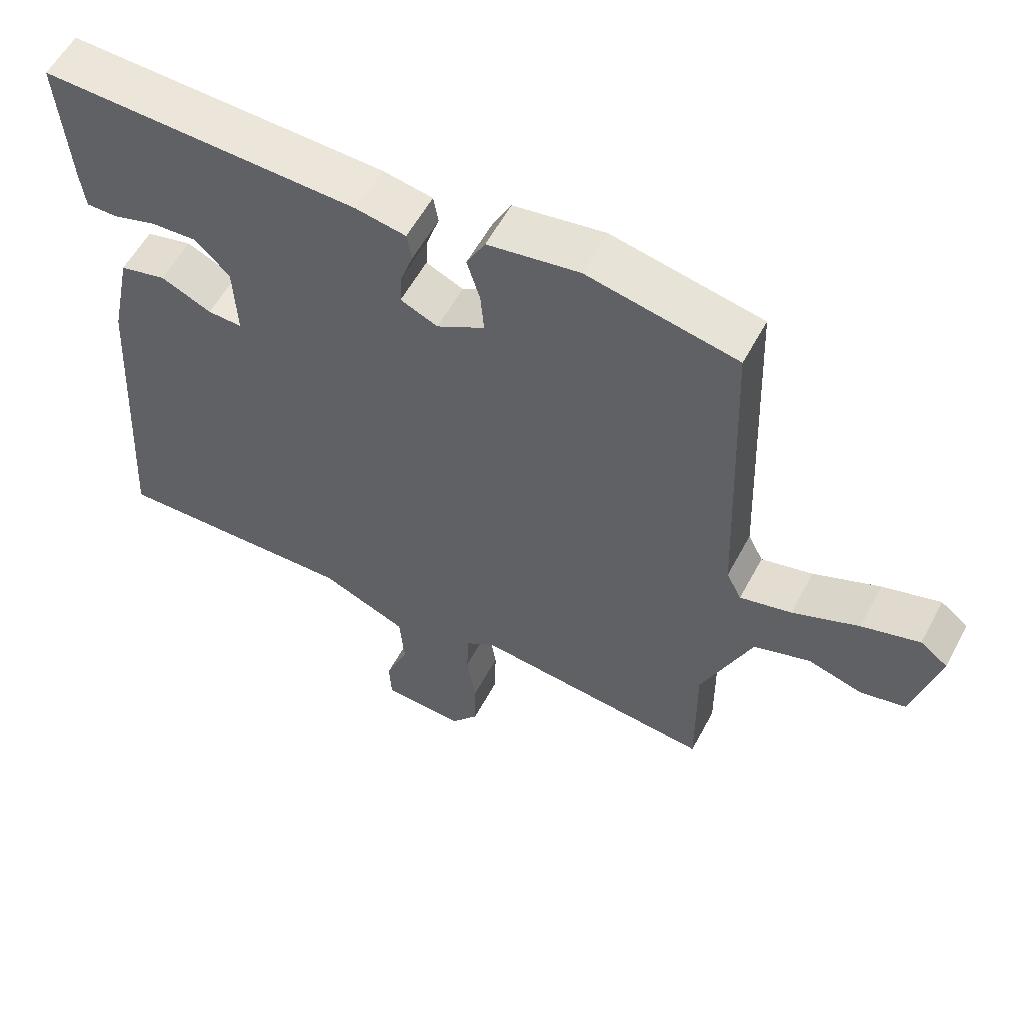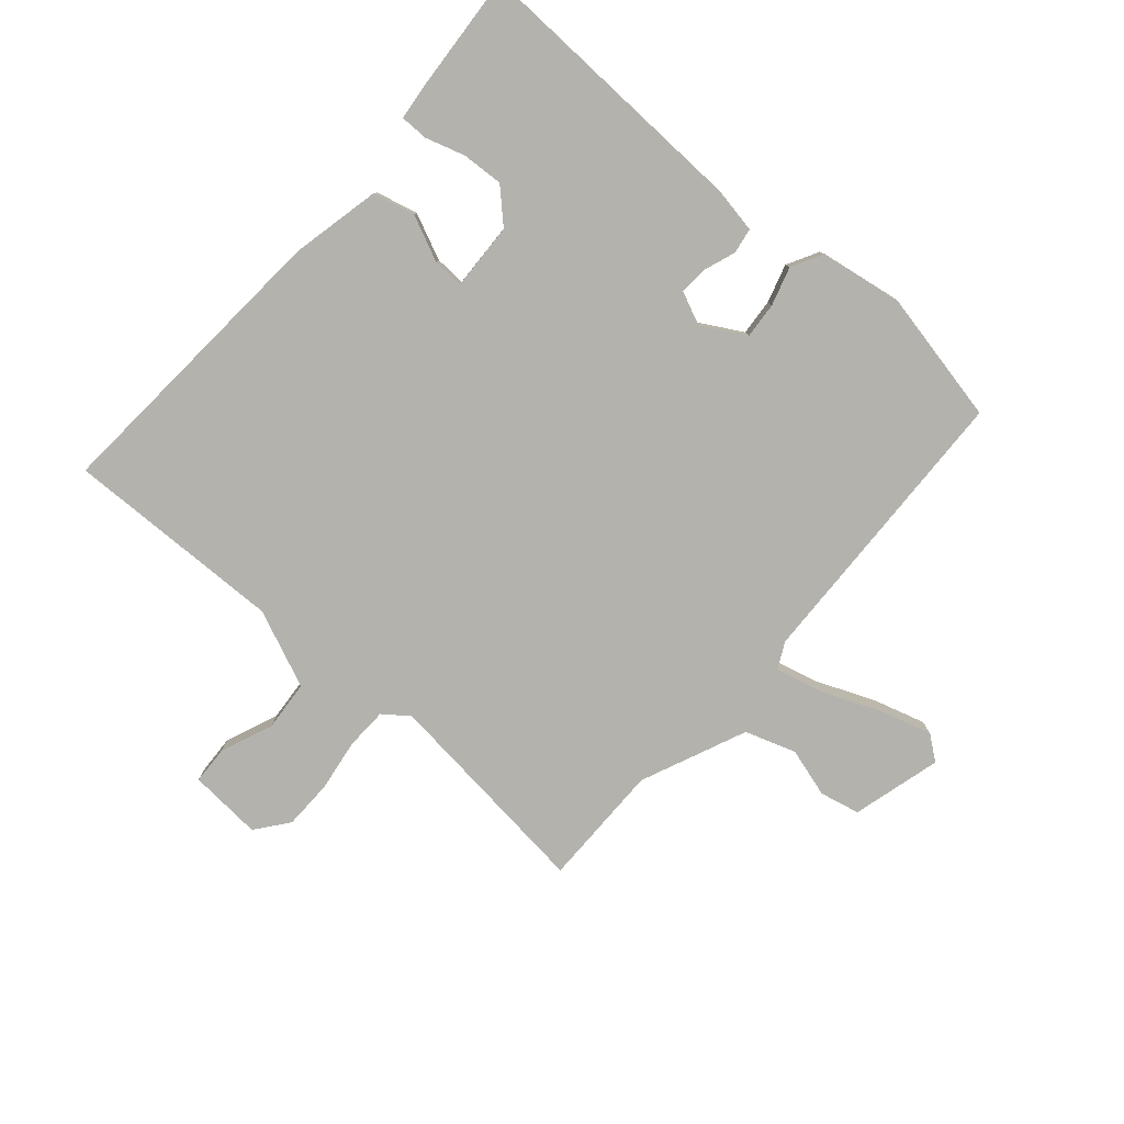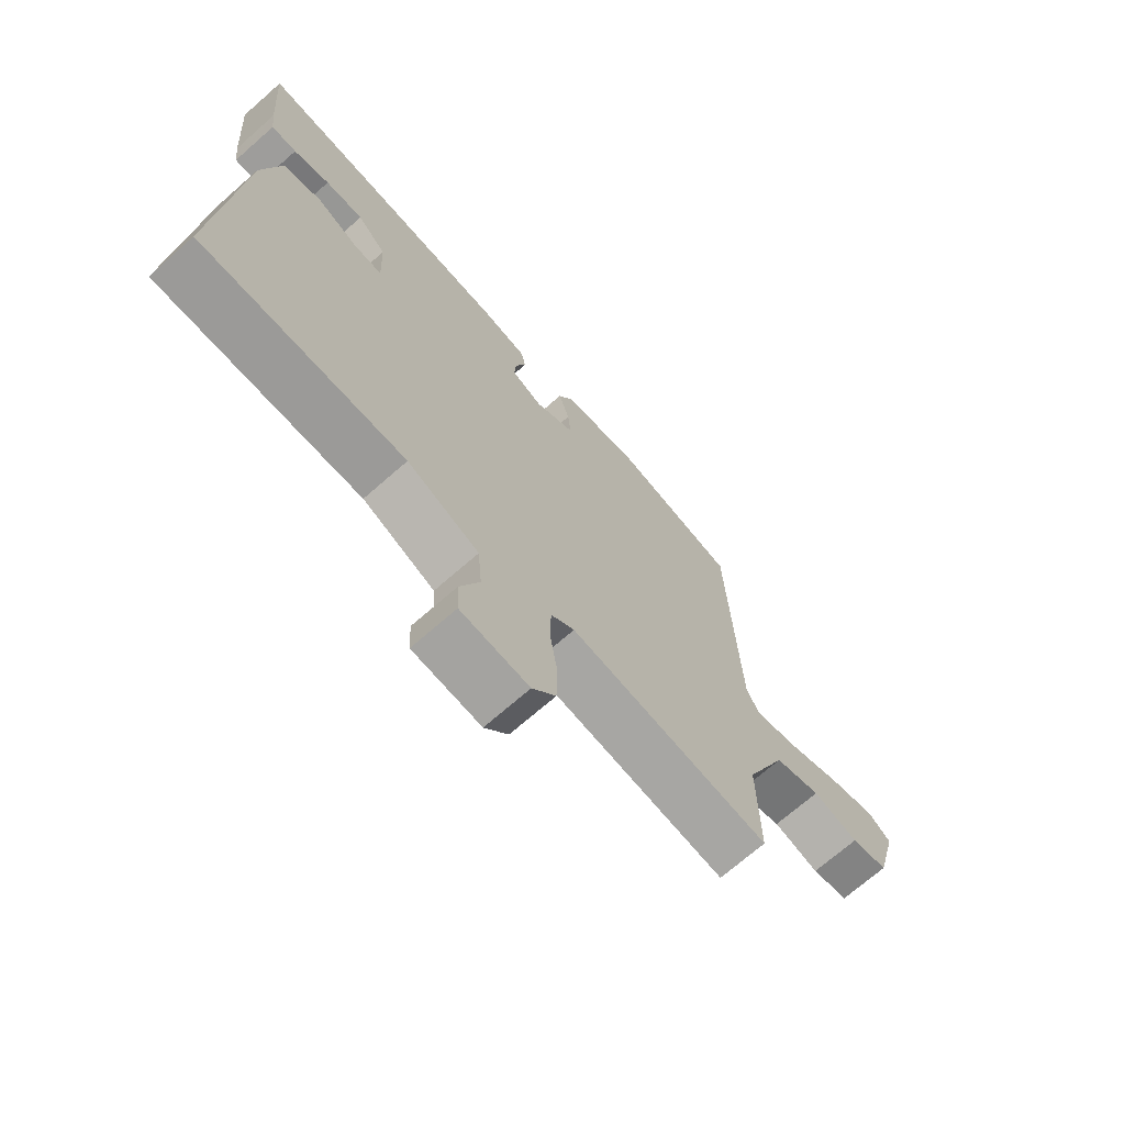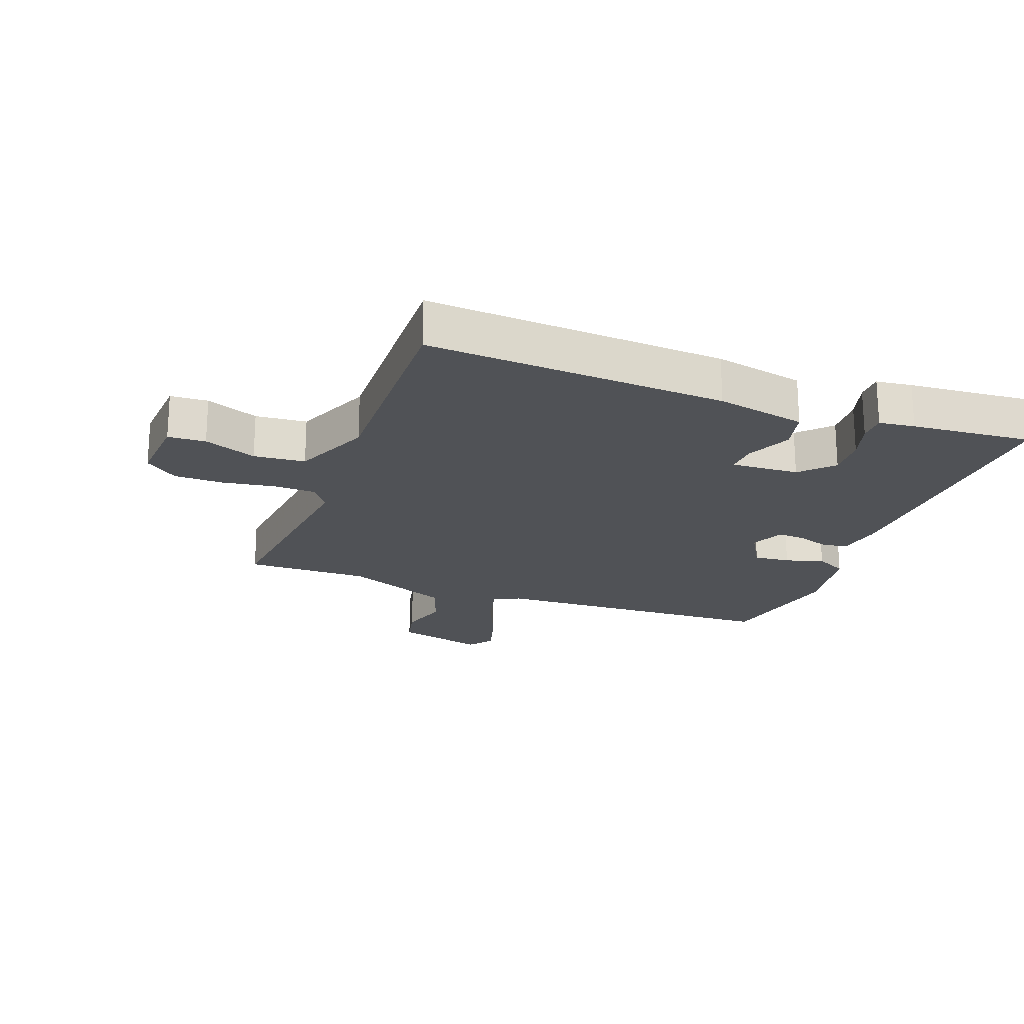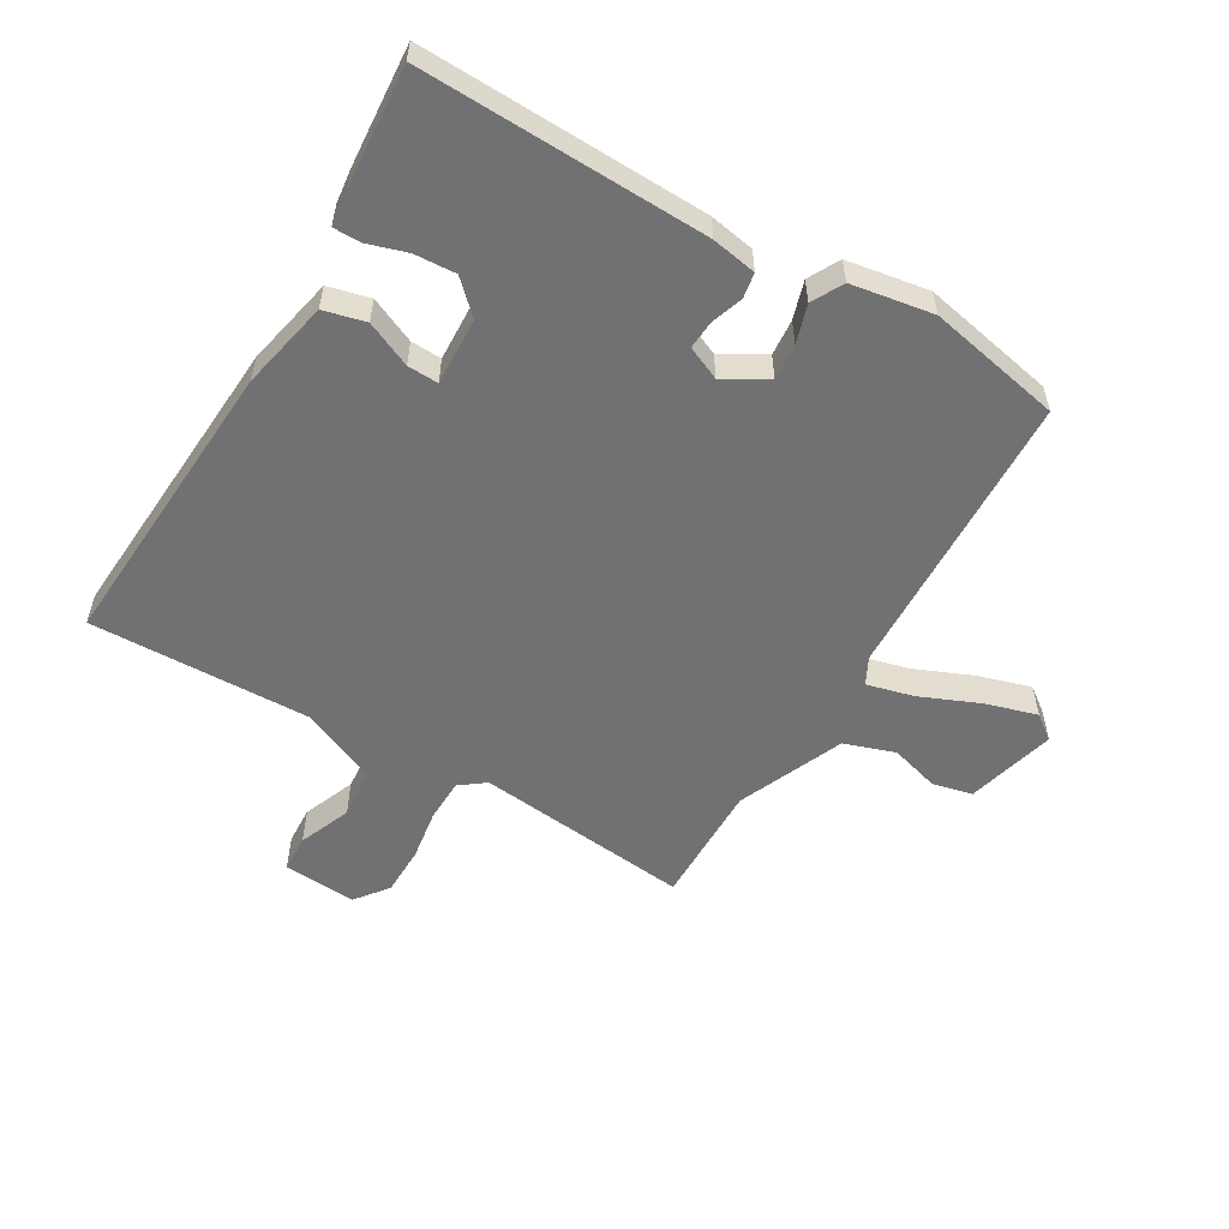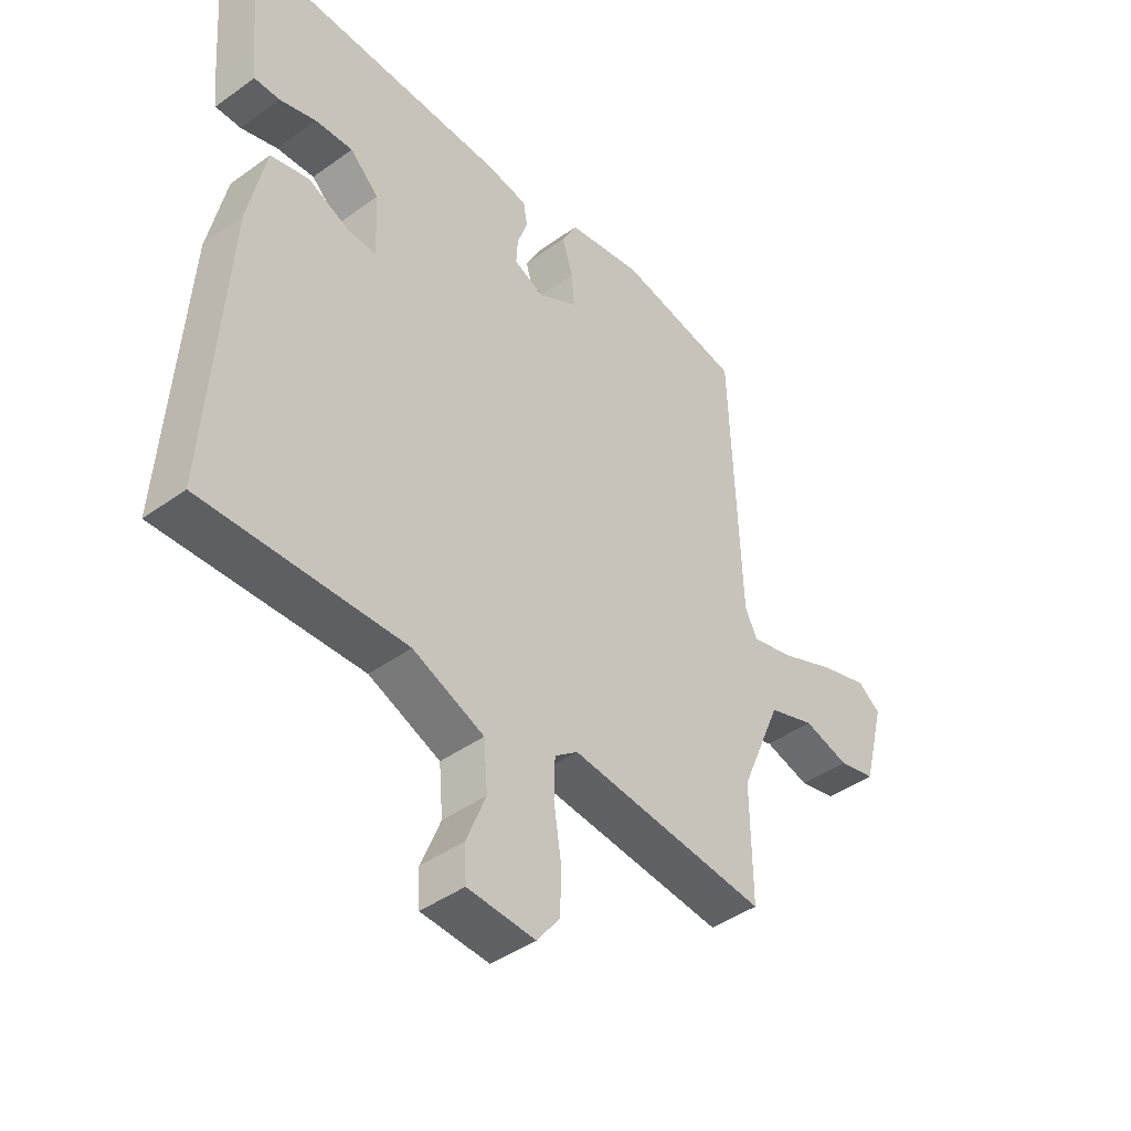
<metadata>
{"format":"obj","ext":"obj","renderer":"f3d","projection":"perspective","resolution":1024,"background":"white","views":[{"elev":57.1,"azim":27.9,"up":"+Z"},{"elev":-79.5,"azim":-41.3,"up":"+Y"},{"elev":-70.4,"azim":-48.7,"up":"+Z"},{"elev":-20.8,"azim":-110.3,"up":"+Y"},{"elev":-55.3,"azim":-30.5,"up":"+Y"},{"elev":-43.0,"azim":-49.4,"up":"+Z"}]}
</metadata>
<code>
v -0.5 0.07 0.5
v -0.037 0.07 0.486
v 0.036 0.07 0.473
v 0.043 0.07 0.432
v 0.025 0.07 0.38
v 0.022 0.07 0.334
v 0.076 0.07 0.31
v 0.146 0.07 0.35
v 0.141 0.07 0.409
v 0.122 0.07 0.471
v 0.149 0.07 0.522
v 0.282 0.07 0.544
v 0.5 0.07 0.5
v 0.518 0.07 0.026
v 0.54 0.07 -0.017
v 0.615 0.07 0.002
v 0.712 0.07 0.043
v 0.796 0.07 0.068
v 0.836 0.07 0.038
v 0.798 0.07 -0.107
v 0.733 0.07 -0.122
v 0.653 0.07 -0.099
v 0.571 0.07 -0.127
v 0.498 0.07 -0.299
v 0.5 0.07 -0.5
v 0.149 0.07 -0.463
v 0.108 0.07 -0.494
v 0.106 0.07 -0.562
v 0.119 0.07 -0.647
v 0.118 0.07 -0.727
v 0.077 0.07 -0.78
v -0.042 0.07 -0.772
v -0.045 0.07 -0.711
v -0.011 0.07 -0.626
v -0.018 0.07 -0.543
v -0.144 0.07 -0.49
v -0.5 0.07 -0.5
v -0.469 0.07 -0.016
v -0.438 0.07 0.13
v -0.37 0.07 0.147
v -0.296 0.07 0.114
v -0.246 0.07 0.112
v -0.251 0.07 0.222
v -0.302 0.07 0.271
v -0.369 0.07 0.267
v -0.433 0.07 0.247
v -0.478 0.07 0.247
v -0.485 0.07 0.305
v -0.5 0 0.5
v -0.037 0 0.486
v 0.036 0 0.473
v 0.043 0 0.432
v 0.025 0 0.38
v 0.022 0 0.334
v 0.076 0 0.31
v 0.146 0 0.35
v 0.141 0 0.409
v 0.122 0 0.471
v 0.149 0 0.522
v 0.282 0 0.544
v 0.5 0 0.5
v 0.518 0 0.026
v 0.54 0 -0.017
v 0.615 0 0.002
v 0.712 0 0.043
v 0.796 0 0.068
v 0.836 0 0.038
v 0.798 0 -0.107
v 0.733 0 -0.122
v 0.653 0 -0.099
v 0.571 0 -0.127
v 0.498 0 -0.299
v 0.5 0 -0.5
v 0.149 0 -0.463
v 0.108 0 -0.494
v 0.106 0 -0.562
v 0.119 0 -0.647
v 0.118 0 -0.727
v 0.077 0 -0.78
v -0.042 0 -0.772
v -0.045 0 -0.711
v -0.011 0 -0.626
v -0.018 0 -0.543
v -0.144 0 -0.49
v -0.5 0 -0.5
v -0.469 0 -0.016
v -0.438 0 0.13
v -0.37 0 0.147
v -0.296 0 0.114
v -0.246 0 0.112
v -0.251 0 0.222
v -0.302 0 0.271
v -0.369 0 0.267
v -0.433 0 0.247
v -0.478 0 0.247
v -0.485 0 0.305
f 2 3 4
f 1 2 4
f 48 1 4
f 47 48 4
f 46 47 4
f 45 46 4
f 44 45 4 5
f 43 44 5 6
f 42 43 6 7
f 39 40 41
f 38 39 41
f 37 38 41
f 36 37 41
f 35 36 41 42
f 32 33 34
f 31 32 34
f 30 31 34
f 29 30 34
f 28 29 34
f 27 28 34 35
f 42 7 8
f 35 42 8
f 27 35 8
f 26 27 8
f 20 21 22
f 19 20 22
f 18 19 22
f 17 18 22
f 16 17 22
f 15 16 22 23
f 14 15 23 24
f 13 14 24
f 12 13 24
f 11 12 24
f 10 11 24
f 9 10 24
f 24 25 26 8
f 8 9 24
f 52 51 50
f 52 50 49
f 52 49 96
f 52 96 95
f 52 95 94
f 52 94 93
f 53 52 93 92
f 54 53 92 91
f 55 54 91 90
f 89 88 87
f 89 87 86
f 89 86 85
f 89 85 84
f 90 89 84 83
f 82 81 80
f 82 80 79
f 82 79 78
f 82 78 77
f 82 77 76
f 83 82 76 75
f 56 55 90
f 56 90 83
f 56 83 75
f 56 75 74
f 70 69 68
f 70 68 67
f 70 67 66
f 70 66 65
f 70 65 64
f 71 70 64 63
f 72 71 63 62
f 72 62 61
f 72 61 60
f 72 60 59
f 72 59 58
f 72 58 57
f 56 74 73 72
f 72 57 56
f 1 49 50 2
f 2 50 51 3
f 3 51 52 4
f 4 52 53 5
f 5 53 54 6
f 6 54 55 7
f 7 55 56 8
f 8 56 57 9
f 9 57 58 10
f 10 58 59 11
f 11 59 60 12
f 12 60 61 13
f 13 61 62 14
f 14 62 63 15
f 15 63 64 16
f 16 64 65 17
f 17 65 66 18
f 18 66 67 19
f 19 67 68 20
f 20 68 69 21
f 21 69 70 22
f 22 70 71 23
f 23 71 72 24
f 24 72 73 25
f 25 73 74 26
f 26 74 75 27
f 27 75 76 28
f 28 76 77 29
f 29 77 78 30
f 30 78 79 31
f 31 79 80 32
f 32 80 81 33
f 33 81 82 34
f 34 82 83 35
f 35 83 84 36
f 36 84 85 37
f 37 85 86 38
f 38 86 87 39
f 39 87 88 40
f 40 88 89 41
f 41 89 90 42
f 42 90 91 43
f 43 91 92 44
f 44 92 93 45
f 45 93 94 46
f 46 94 95 47
f 47 95 96 48
f 48 96 49 1

</code>
